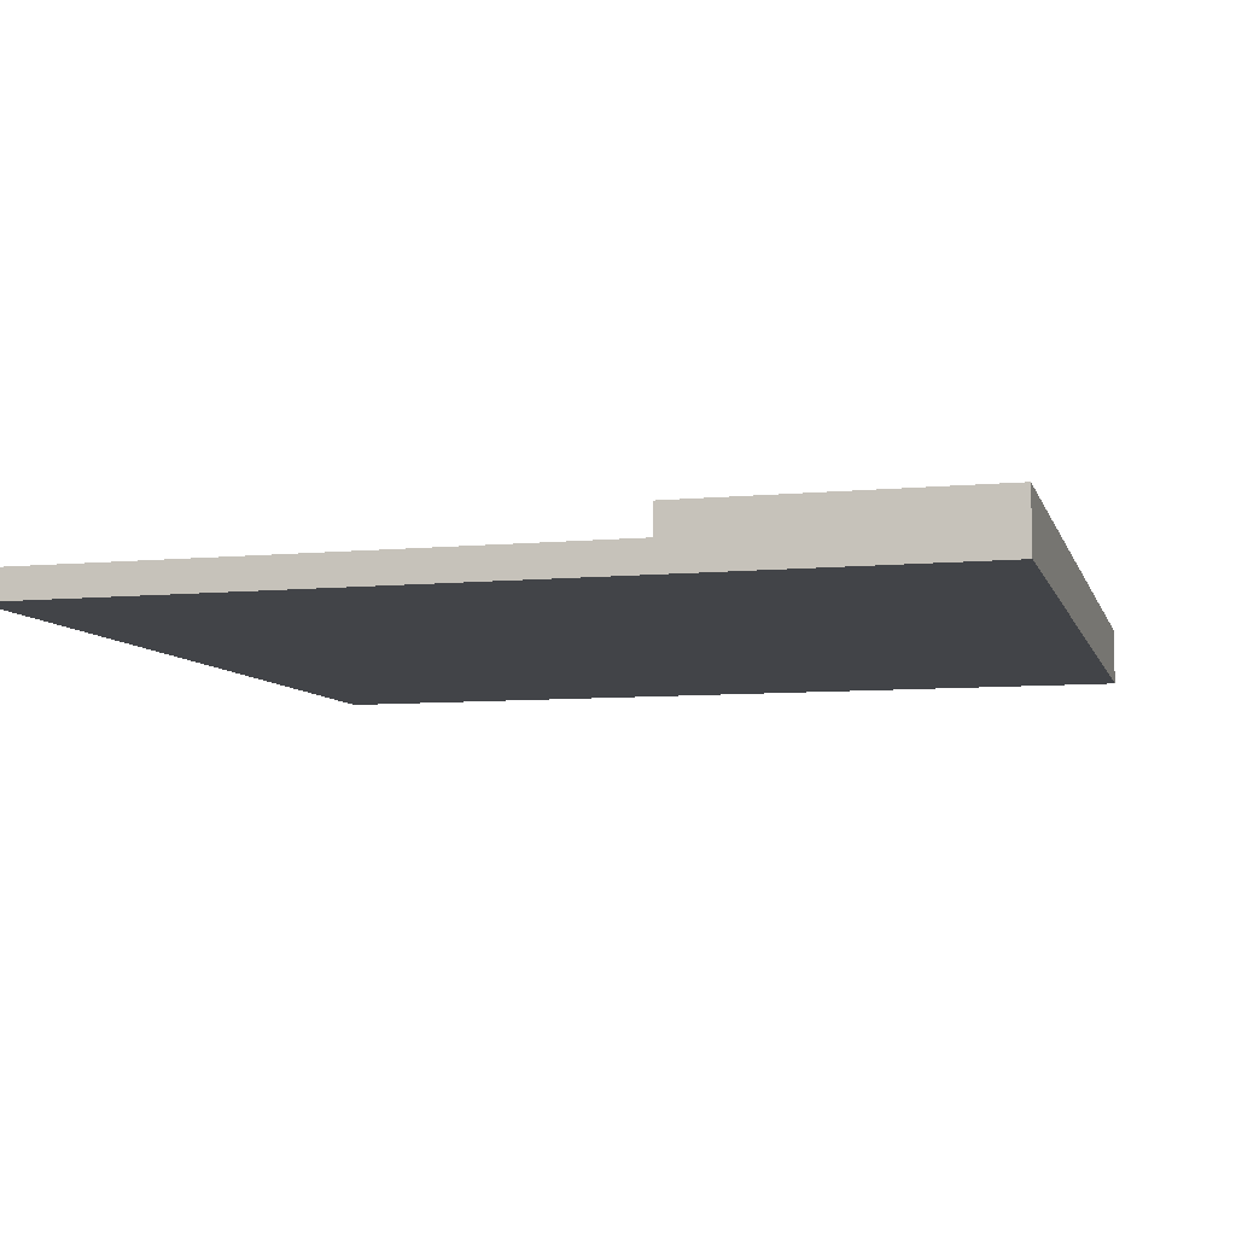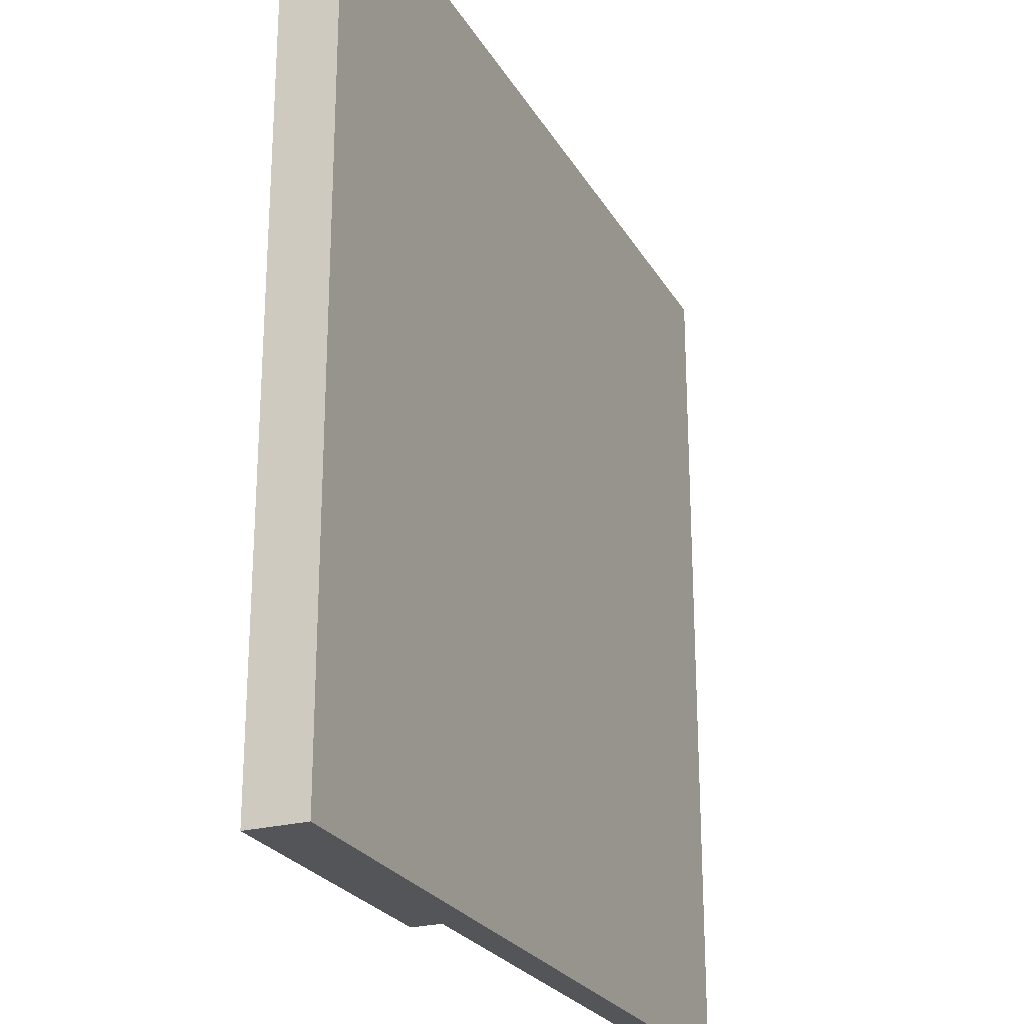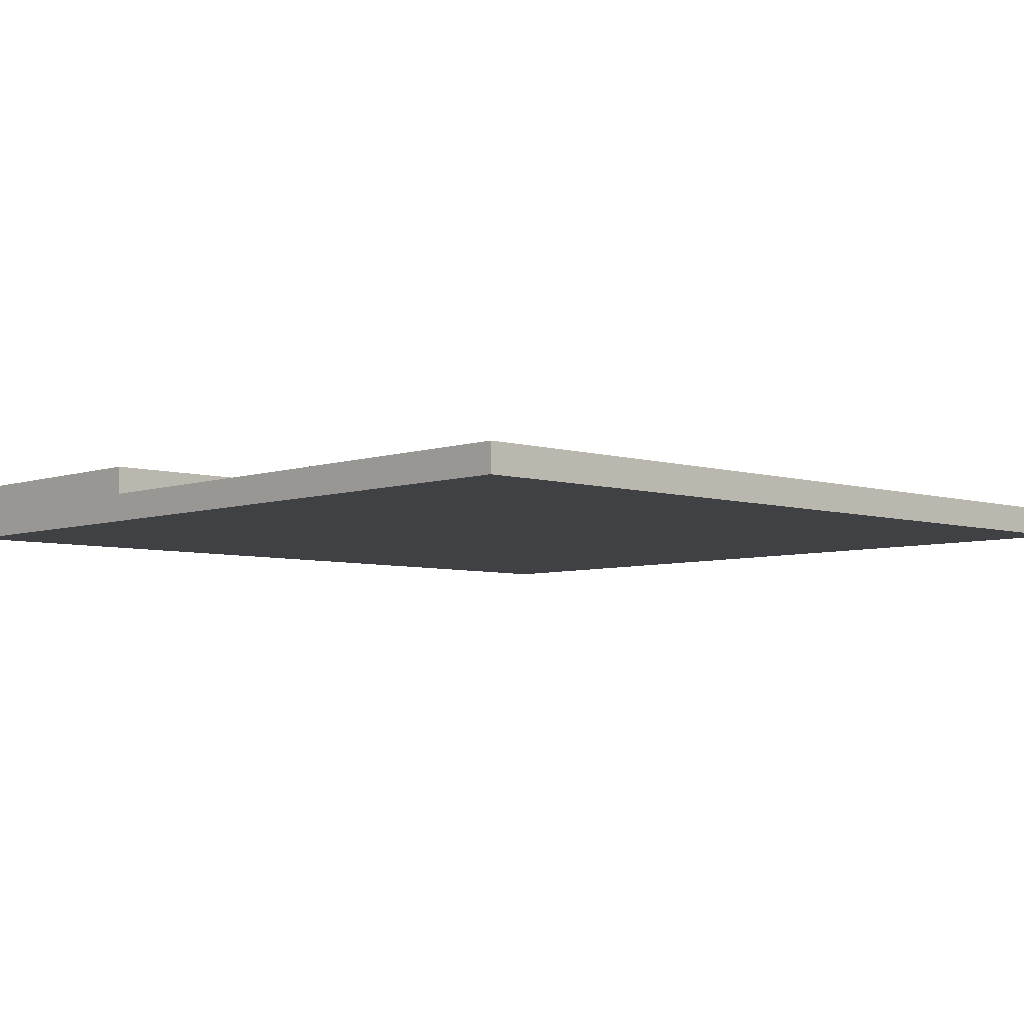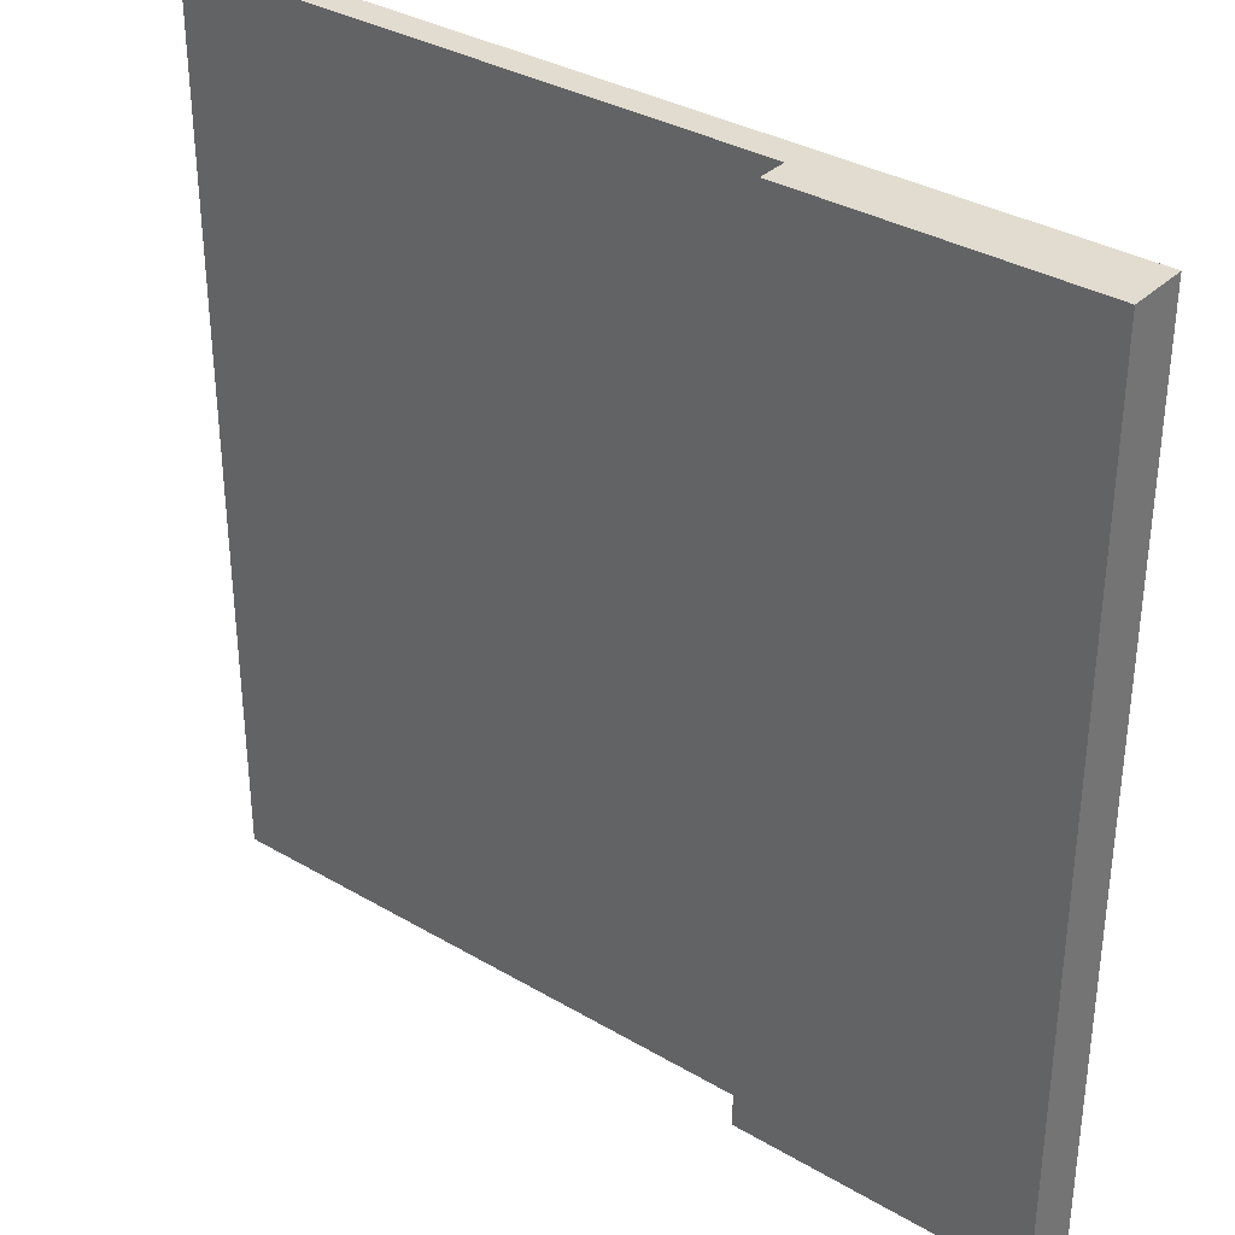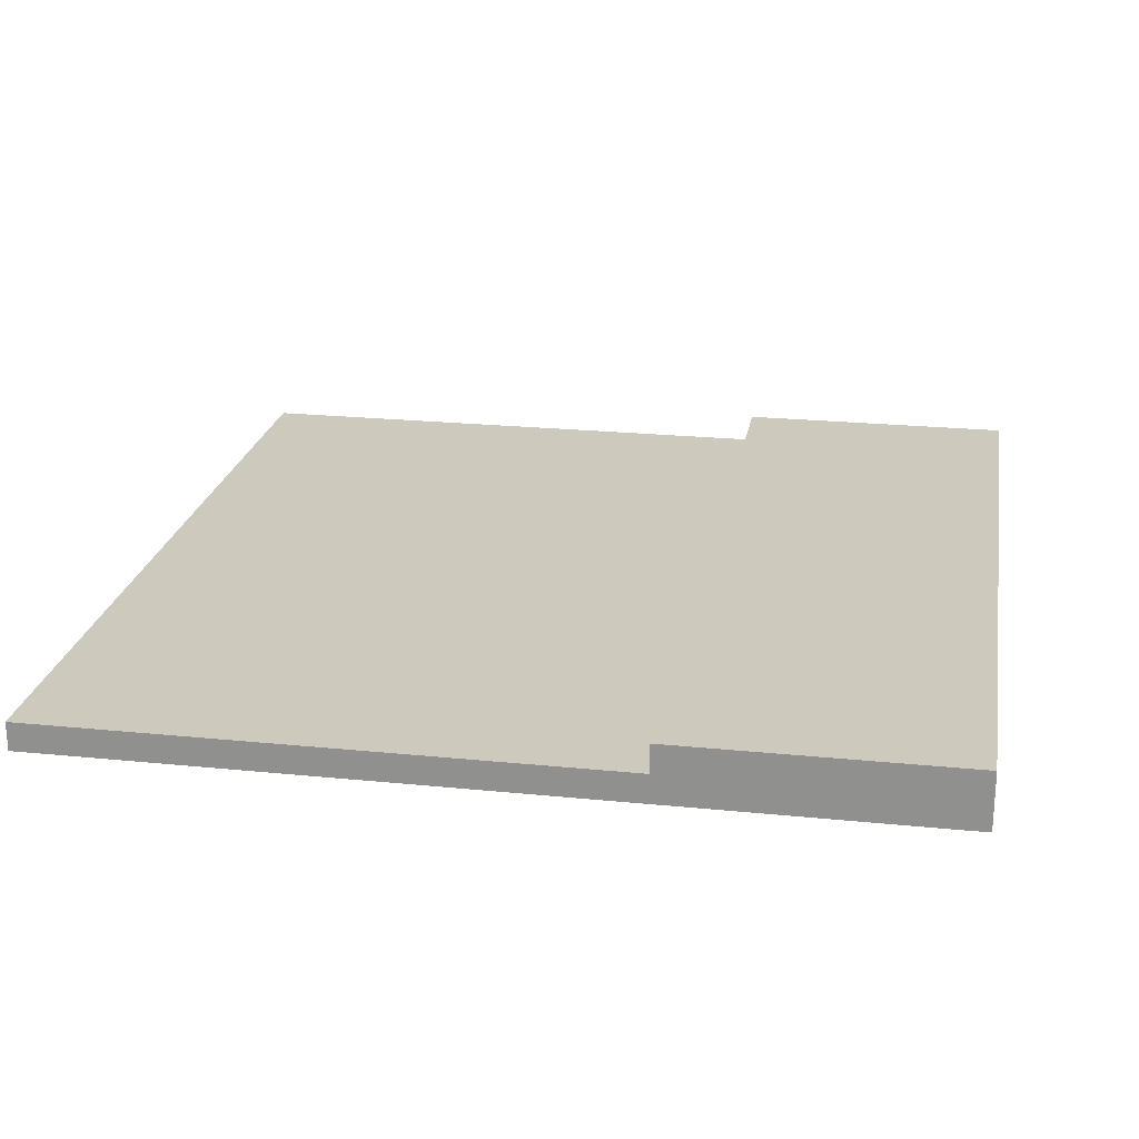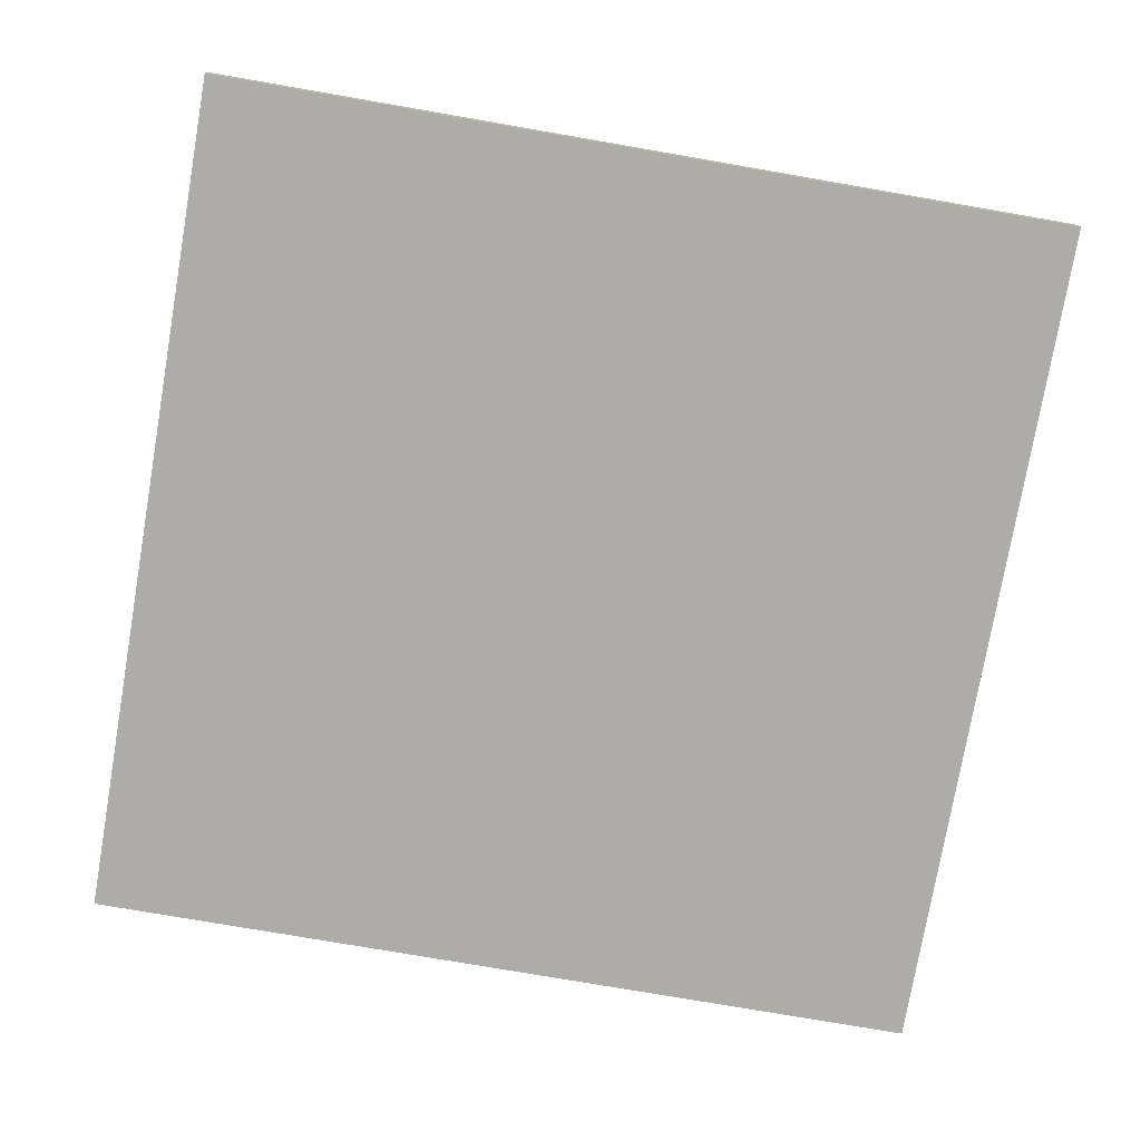
<metadata>
{"format":"obj","ext":"obj","renderer":"f3d","projection":"perspective","resolution":1024,"background":"white","views":[{"elev":-7.8,"azim":-164.9,"up":"+Y"},{"elev":-24.6,"azim":-66.6,"up":"+Z"},{"elev":-5.7,"azim":46.7,"up":"+Y"},{"elev":34.2,"azim":-141.6,"up":"+Z"},{"elev":22.6,"azim":-170.1,"up":"+Y"},{"elev":-76.6,"azim":80.2,"up":"+Y"}]}
</metadata>
<code>
o Streight_Cube.001
v -1.5 0 1.5
v -1.5 0.1 1.5
v -1.5 0 -1.5
v -1.5 0.1 -1.5
v 1.5 0 1.5
v 1.5 0.1 1.5
v 1.5 0 -1.5
v 1.5 0.1 -1.5
v -0.5 0.1 -1.5
v -0.5 0.1 1.5
v -1.5 0.2 1.5
v -1.5 0.2 -1.5
v -0.5 0.2 1.5
v -0.5 0.2 -1.5
v -0.6 0.2 1.5
v -0.6 0.2 -1.5
f 1 2 4 3
f 3 4 9 8 7
f 7 8 6 5
f 5 6 10 2 1
f 3 7 5 1
f 10 9 14 13
f 8 9 10 6
f 16 12 11 15
f 9 4 12 16 14
f 4 2 11 12
f 2 10 13 15 11
f 14 16 15 13

</code>
